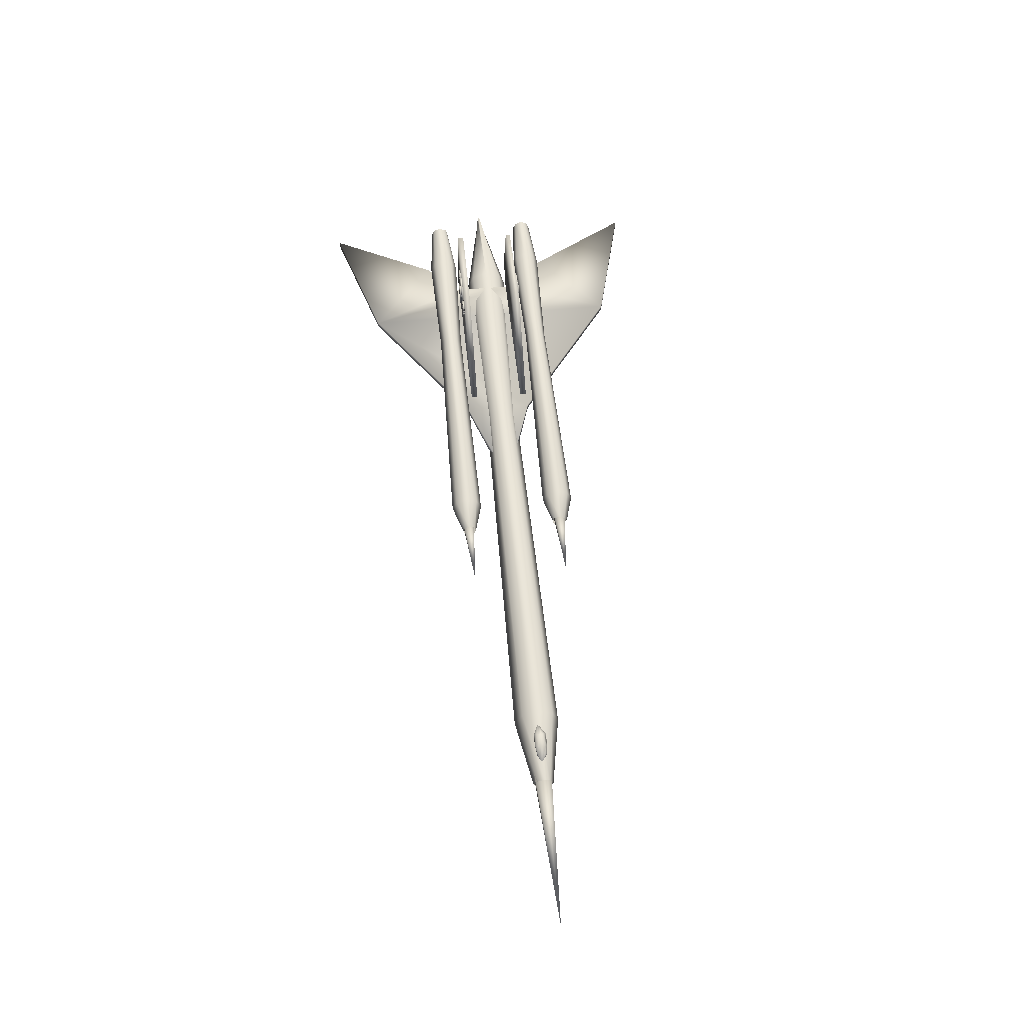
<metadata>
{"format":"obj","ext":"obj","renderer":"f3d","projection":"perspective","resolution":1024,"background":"white","views":[{"elev":57.4,"azim":-95.6,"up":"+Y"}]}
</metadata>
<code>
v 0.1009 0.06552 -0.03467
v 0.1061 0.05696 -0.03467
v 0.1129 0.05524 -0.03467
v 0.1061 0.05011 -0.03467
v 0.1095 0.03983 -0.03467
v 0.1009 0.04839 -0.03467
v 0.09407 0.03983 -0.03467
v 0.09579 0.05011 -0.03467
v 0.08894 0.05696 -0.03467
v 0.09579 0.05696 -0.03467
v 0.09579 0.05696 -0.03809
v 0.08894 0.05696 -0.03809
v 0.09579 0.05011 -0.03809
v 0.09407 0.03983 -0.03809
v 0.1009 0.04839 -0.03809
v 0.1095 0.03983 -0.03809
v 0.1061 0.05011 -0.03809
v 0.1129 0.05524 -0.03809
v 0.1061 0.05696 -0.03809
v 0.1009 0.06552 -0.03809
v 0.08723 0.06894 -0.03467
v 0.09579 0.07237 -0.03467
v 0.1043 0.07237 -0.03467
v 0.1112 0.06894 -0.03467
v 0.1112 0.03812 -0.03467
v 0.1043 0.0347 -0.03467
v 0.09579 0.0347 -0.03467
v 0.08723 0.03812 -0.03467
v 0.08209 0.04497 -0.03638
v 0.08723 0.03812 -0.03638
v 0.09579 0.0347 -0.03638
v 0.1043 0.0347 -0.03638
v 0.1112 0.03812 -0.03638
v 0.1163 0.04497 -0.03638
v 0.1163 0.06209 -0.03638
v 0.1112 0.06894 -0.03638
v 0.1043 0.07237 -0.03638
v 0.09579 0.07237 -0.03638
v 0.08723 0.06894 -0.03638
v 0.08209 0.06209 -0.03638
v 0.1352 0.06038 -0.03467
v 0.1352 0.04497 -0.03467
v 0.1163 0.06209 -0.03467
v 0.1163 0.04497 -0.03467
v 0.06496 0.06038 -0.03467
v 0.06496 0.04497 -0.03467
v 0.08209 0.06209 -0.03467
v 0.08209 0.04497 -0.03467
v 0.1335 0.05867 -0.03467
v 0.1335 0.05696 -0.03467
v 0.1198 0.05696 -0.03467
v 0.1198 0.05867 -0.03467
v 0.1335 0.05867 -0.03638
v 0.1335 0.05696 -0.03638
v 0.1198 0.05696 -0.03638
v 0.1198 0.05867 -0.03638
v 0.1198 0.05011 -0.03638
v 0.1198 0.04668 -0.03638
v 0.1335 0.04668 -0.03638
v 0.1335 0.05011 -0.03638
v 0.1198 0.05011 -0.03467
v 0.1198 0.04668 -0.03467
v 0.1335 0.04668 -0.03467
v 0.1335 0.05011 -0.03467
v 0.08038 0.06038 -0.03467
v 0.08038 0.05696 -0.03467
v 0.06668 0.05696 -0.03467
v 0.06668 0.06038 -0.03467
v 0.08038 0.06038 -0.03638
v 0.08038 0.05696 -0.03638
v 0.06668 0.05696 -0.03638
v 0.06668 0.06038 -0.03638
v 0.06839 0.04839 -0.03638
v 0.06839 0.04668 -0.03638
v 0.08038 0.04668 -0.03638
v 0.08038 0.04839 -0.03638
v 0.06839 0.04839 -0.03467
v 0.06839 0.04668 -0.03467
v 0.08038 0.04668 -0.03467
v 0.08038 0.04839 -0.03467
v 0.08038 0.05524 -0.03467
v 0.08038 0.05182 -0.03467
v 0.06668 0.05182 -0.03467
v 0.06668 0.05524 -0.03467
v 0.08038 0.05524 -0.03638
v 0.08038 0.05182 -0.03638
v 0.06668 0.05182 -0.03638
v 0.06668 0.05524 -0.03638
v 0.1198 0.05524 -0.03638
v 0.1198 0.05182 -0.03638
v 0.1335 0.05182 -0.03638
v 0.1335 0.05524 -0.03638
v 0.1198 0.05524 -0.03467
v 0.1198 0.05182 -0.03467
v 0.1335 0.05182 -0.03467
v 0.1335 0.05524 -0.03467
v 0.06496 0.05524 0.03383
v 0.06496 0.05353 0.03383
v 0.07866 0.05353 0.03383
v 0.07866 0.05524 0.03383
v 0.06496 0.05524 0.03554
v 0.06496 0.05353 0.03554
v 0.07866 0.05353 0.03554
v 0.07866 0.05524 0.03554
v 0.1317 0.05524 0.03554
v 0.1317 0.05353 0.03554
v 0.118 0.05353 0.03554
v 0.118 0.05524 0.03554
v 0.1317 0.05524 0.03383
v 0.1317 0.05353 0.03383
v 0.118 0.05353 0.03383
v 0.118 0.05524 0.03383
v 0.1198 0.05011 0.03383
v 0.1198 0.04668 0.03383
v 0.1335 0.04668 0.03383
v 0.1335 0.05011 0.03383
v 0.1198 0.05011 0.03554
v 0.1198 0.04668 0.03554
v 0.1335 0.04668 0.03554
v 0.1335 0.05011 0.03554
v 0.1317 0.06038 0.03554
v 0.1317 0.05696 0.03554
v 0.118 0.05696 0.03554
v 0.118 0.06038 0.03554
v 0.1317 0.06038 0.03383
v 0.1317 0.05696 0.03383
v 0.118 0.05696 0.03383
v 0.118 0.06038 0.03383
v 0.06496 0.05011 0.03383
v 0.06496 0.04839 0.03383
v 0.07866 0.04839 0.03383
v 0.07866 0.05011 0.03383
v 0.06496 0.05011 0.03554
v 0.06496 0.04839 0.03554
v 0.07866 0.04839 0.03554
v 0.07866 0.05011 0.03554
v 0.08038 0.06038 0.03554
v 0.08038 0.05696 0.03554
v 0.06668 0.05696 0.03554
v 0.06668 0.06038 0.03554
v 0.08038 0.06038 0.03383
v 0.08038 0.05696 0.03383
v 0.06668 0.05696 0.03383
v 0.06668 0.06038 0.03383
v 0.118 0.04497 0.03383
v 0.118 0.06209 0.03383
v 0.1335 0.04497 0.03383
v 0.1335 0.06209 0.03383
v 0.08209 0.04497 0.03383
v 0.08209 0.06209 0.03383
v 0.06496 0.04497 0.03383
v 0.06496 0.06209 0.03383
v 0.118 0.06209 0.03554
v 0.1129 0.06894 0.03554
v 0.1043 0.07237 0.03554
v 0.09579 0.07237 0.03554
v 0.08723 0.06894 0.03554
v 0.08209 0.06209 0.03554
v 0.08209 0.04497 0.03554
v 0.08723 0.03812 0.03554
v 0.09579 0.0347 0.03554
v 0.1043 0.0347 0.03554
v 0.1129 0.03812 0.03554
v 0.118 0.04497 0.03554
v 0.1129 0.03812 0.03383
v 0.1043 0.0347 0.03383
v 0.09579 0.0347 0.03383
v 0.08723 0.03812 0.03383
v 0.08723 0.06894 0.03383
v 0.09579 0.07237 0.03383
v 0.1043 0.07237 0.03383
v 0.1129 0.06894 0.03383
v 0.09921 0.06552 0.03725
v 0.09407 0.05696 0.03725
v 0.08723 0.05696 0.03725
v 0.09407 0.05011 0.03725
v 0.09065 0.03983 0.03725
v 0.09921 0.04839 0.03725
v 0.1061 0.03983 0.03725
v 0.1026 0.05011 0.03725
v 0.1112 0.05696 0.03725
v 0.1043 0.05696 0.03725
v 0.1043 0.05696 0.03383
v 0.1112 0.05696 0.03383
v 0.1026 0.05011 0.03383
v 0.1061 0.03983 0.03383
v 0.09921 0.04839 0.03383
v 0.09065 0.03983 0.03383
v 0.09407 0.05011 0.03383
v 0.08723 0.05696 0.03383
v 0.09407 0.05696 0.03383
v 0.09921 0.06552 0.03383
v 0.1609 0.003873 -0.0261
v 0.1609 0.003873 -0.03638
v -0.03093 0.003873 -0.02782
v 0.05469 0.08778 -0.02782
v 0.05469 0.08778 -0.03467
v -0.03093 0.003873 -0.03467
v 0.1609 0.08778 -0.02782
v 0.1814 0.02442 -0.02782
v 0.1814 0.02442 -0.03467
v 0.1609 0.08778 -0.03467
v 0.1609 0.08778 0.02698
v 0.1814 0.02442 0.02698
v 0.1814 0.02442 0.03212
v 0.1609 0.08778 0.03212
v -0.03093 0.00216 0.02698
v 0.05469 0.08778 0.02698
v 0.05469 0.08778 0.03383
v -0.03093 0.00216 0.03383
v 0.1609 0.00216 0.02527
v 0.1609 0.00216 0.03383
v -0.03949 -0.01667 -0.0398
v -0.03949 -0.009825 -0.0398
v -0.03949 -0.01667 0.03554
v 0.1112 -0.01668 0.1486
v 0.1112 -0.01667 -0.146
v 0.1112 -0.009825 -0.146
v 0.1112 -0.009826 0.1486
v -0.03949 -0.009826 0.03554
v 0.255 -0.01668 0.1862
v 0.255 -0.01667 -0.1905
v 0.255 -0.009825 -0.1905
v 0.255 -0.009826 0.1862
v -0.5549 -0.01839 -0.01069
v -0.5549 -0.009826 -0.005556
v -0.5549 -0.006401 0.001294
v -0.5549 -0.009826 0.008143
v -0.5549 -0.01839 0.01157
v -0.5549 -0.02524 0.008143
v -0.5549 -0.02866 0.001294
v -0.5549 -0.02524 -0.005556
v -0.5344 -0.002977 -0.0004187
v -0.5344 -0.002977 0.001294
v -0.5275 -0.001264 -0.003843
v -0.5275 0.0004487 -0.003843
v -0.5275 0.00216 -0.003843
v -0.5275 0.00216 -0.0004187
v -0.5292 0.003873 0.001294
v -0.5275 0.00216 0.003007
v -0.5275 0.00216 0.004718
v -0.5275 0.0004487 0.006431
v -0.5275 -0.001264 0.006431
v -0.5155 0.0004487 -0.005556
v -0.5172 0.00216 -0.005556
v -0.5189 0.005586 -0.005556
v -0.5189 0.007298 -0.002131
v -0.5189 0.007298 0.001294
v -0.5189 0.007298 0.003007
v -0.5189 0.005586 0.006431
v -0.5172 0.00216 0.008143
v -0.5155 0.0004487 0.008143
v -0.5035 0.00216 -0.005556
v -0.5052 0.005586 -0.005556
v -0.5052 0.007298 -0.003843
v -0.507 0.00901 -0.002131
v -0.507 0.00901 0.001294
v -0.507 0.00901 0.003007
v -0.5052 0.007298 0.006431
v -0.5052 0.005586 0.006431
v -0.5035 0.00216 0.008143
v -0.4933 0.003873 -0.0004187
v -0.4933 0.005586 -0.0004187
v -0.495 0.005586 0.001294
v -0.4933 0.005586 0.001294
v -0.4933 0.003873 0.001294
v -0.4778 -0.01839 -0.02439
v -0.4778 0.0004487 -0.01583
v -0.4778 0.007298 0.001294
v -0.4778 0.0004487 0.01842
v -0.4778 -0.01839 0.02527
v -0.4778 -0.03551 0.01842
v -0.4778 -0.04236 0.001294
v -0.4778 -0.03551 -0.01583
v -0.7193 -0.01839 0.001294
v -0.5189 -0.01839 0.001294
v -0.5189 -0.03037 0.001294
v -0.5189 -0.02352 -0.01069
v -0.5189 -0.01154 -0.01069
v -0.5189 -0.006401 0.001294
v -0.5189 -0.01154 0.01157
v -0.5189 -0.02352 0.01157
v -0.1491 -0.02181 -0.0004187
v -0.1491 -0.009826 -0.0004187
v 0.1831 -0.03551 0.07321
v 0.1454 -0.03551 0.03554
v 0.1454 -0.03551 -0.03809
v 0.1831 -0.03551 -0.07405
v 0.1831 0.003873 -0.07405
v 0.1454 0.003873 -0.03809
v 0.1454 0.003873 0.03554
v 0.1831 0.003873 0.07321
v 0.1746 0.01415 -0.07062
v 0.1746 0.02442 -0.06549
v 0.1746 0.02956 -0.05521
v 0.1746 0.02442 -0.04323
v 0.1746 0.01415 -0.03809
v 0.1746 0.002161 -0.04323
v 0.1746 -0.002977 -0.05521
v 0.1746 0.002161 -0.06549
v -0.2022 0.01415 -0.07234
v -0.2022 0.02613 -0.0672
v -0.2022 0.03127 -0.05521
v -0.2022 0.02613 -0.04323
v -0.2022 0.01415 -0.03809
v -0.2022 0.002161 -0.04323
v -0.2022 -0.002977 -0.05521
v -0.2022 0.002161 -0.0672
v -0.2347 0.01415 -0.06206
v -0.2347 0.01928 -0.06035
v -0.2347 0.02271 -0.05521
v -0.2347 0.01928 -0.04836
v -0.2347 0.01415 -0.04665
v -0.2347 0.007298 -0.04836
v -0.2347 0.005586 -0.05521
v -0.2347 0.007298 -0.06035
v 0.04955 0.01415 -0.0672
v 0.04955 0.02271 -0.06206
v 0.04955 0.02613 -0.05521
v 0.04955 0.02271 -0.04665
v 0.04955 0.01415 -0.04151
v 0.04955 0.005586 -0.04665
v 0.04955 0.0004487 -0.05521
v 0.04955 0.005586 -0.06206
v 0.2362 0.01415 -0.06549
v 0.2362 0.021 -0.06206
v 0.2362 0.02442 -0.05521
v 0.2362 0.021 -0.04665
v 0.2362 0.01415 -0.04494
v 0.2362 0.007298 -0.04665
v 0.2362 0.003873 -0.05521
v 0.2362 0.007298 -0.06206
v -0.3015 0.01415 -0.0535
v -0.2193 0.01415 -0.0535
v -0.2193 0.005586 -0.0535
v -0.2193 0.00901 -0.06206
v -0.2193 0.01757 -0.06206
v -0.2193 0.021 -0.0535
v -0.2193 0.01757 -0.04836
v -0.2193 0.00901 -0.04836
v 0.2807 -0.01839 -0.0004187
v 0.2807 -0.01154 -0.0004187
v 0.2807 -0.008113 0.001294
v 0.2807 -0.01154 0.001294
v 0.2807 -0.01839 0.001294
v 0.2807 -0.02524 0.001294
v 0.2807 -0.02695 0.001294
v 0.2807 -0.02524 -0.0004187
v 0.1694 -0.01839 -0.02268
v 0.1694 -0.001264 -0.01583
v 0.1694 0.005586 0.001294
v 0.1694 -0.001264 0.01842
v 0.1694 -0.01839 0.02527
v 0.1694 -0.0338 0.01842
v 0.1694 -0.04065 0.001294
v 0.1694 -0.0338 -0.01583
v -0.05661 -0.01839 -0.01754
v -0.05661 -0.004688 -0.01241
v -0.05661 0.0004487 0.001294
v -0.05661 -0.004688 0.01328
v -0.05661 -0.01839 0.02013
v -0.05661 -0.03037 0.01328
v -0.05661 -0.03551 0.001294
v -0.05661 -0.03037 -0.01241
v -0.2176 0.00901 0.06123
v -0.2176 0.01757 0.06123
v -0.2176 0.021 0.05438
v -0.2176 0.01757 0.04753
v -0.2176 0.00901 0.04753
v -0.2176 0.005586 0.05438
v -0.2176 0.01415 0.05438
v -0.2998 0.01415 0.05438
v 0.2379 0.007298 0.04753
v 0.2379 0.003873 0.05438
v 0.2379 0.007298 0.06123
v 0.2379 0.01415 0.06465
v 0.2379 0.021 0.06123
v 0.2379 0.02442 0.05438
v 0.2379 0.021 0.04753
v 0.2379 0.01415 0.0441
v 0.05127 0.005586 0.04581
v 0.05127 0.0004487 0.05438
v 0.05127 0.005586 0.06294
v 0.05127 0.01415 0.06636
v 0.05127 0.02271 0.06294
v 0.05127 0.02613 0.05438
v 0.05127 0.02271 0.04581
v 0.05127 0.01415 0.04239
v -0.2313 0.007298 0.04753
v -0.2313 0.005586 0.05438
v -0.2313 0.007298 0.05951
v -0.2313 0.01415 0.06294
v -0.2313 0.01928 0.05951
v -0.2313 0.02271 0.05438
v -0.2313 0.01928 0.04753
v -0.2313 0.01415 0.04581
v -0.2004 0.00216 0.04239
v -0.2004 -0.002977 0.05438
v -0.2004 0.00216 0.06636
v -0.2004 0.01415 0.0715
v -0.2004 0.02613 0.06636
v -0.2004 0.03127 0.05438
v -0.2004 0.02613 0.04239
v -0.2004 0.01415 0.03725
v 0.1763 0.00216 0.04239
v 0.1763 -0.002977 0.05438
v 0.1763 0.00216 0.06465
v 0.1763 0.01415 0.06979
v 0.1763 0.02442 0.06465
v 0.1763 0.02956 0.05438
v 0.1763 0.02442 0.04239
v 0.1763 0.01415 0.03896
f 40 47 21
f 21 47 22
f 39 21 22
f 38 22 23
f 23 22 47
f 37 23 24
f 24 23 47
f 36 24 43
f 43 24 47
f 34 44 25
f 25 44 47
f 33 25 26
f 26 25 47
f 32 26 27
f 27 26 47
f 31 27 28
f 28 27 47
f 30 28 48
f 48 28 47
f 45 46 47
f 46 48 47
f 43 41 42
f 42 44 43
f 1 2 19
f 10 2 1
f 2 3 18
f 4 3 2
f 17 3 4
f 4 5 16
f 6 5 4
f 15 5 6
f 6 7 14
f 8 7 6
f 13 7 8
f 8 9 12
f 10 9 8
f 11 9 10
f 20 10 1
f 4 2 10
f 6 10 8
f 10 6 4
f 35 43 44
f 44 43 47
f 40 48 47
f 11 15 13
f 17 15 11
f 19 17 11
f 18 17 19
f 16 15 17
f 14 13 15
f 12 11 13
f 20 19 11
f 10 20 11
f 9 11 12
f 8 12 13
f 7 13 14
f 6 14 15
f 5 15 16
f 4 16 17
f 3 17 18
f 2 18 19
f 1 19 20
f 39 38 40
f 40 38 37
f 36 40 37
f 35 40 36
f 34 40 35
f 33 40 34
f 32 40 33
f 31 40 32
f 30 40 31
f 48 40 30
f 29 40 30
f 40 29 48
f 44 34 35
f 29 30 48
f 28 30 31
f 27 31 32
f 26 32 33
f 25 33 34
f 43 35 36
f 24 36 37
f 23 37 38
f 38 39 22
f 39 40 21
f 49 50 54
f 51 50 49
f 55 50 51
f 51 52 56
f 49 52 51
f 53 52 49
f 54 53 49
f 55 54 50
f 56 55 51
f 53 56 52
f 55 53 54
f 53 55 56
f 58 60 59
f 57 60 58
f 60 61 64
f 57 61 60
f 57 62 61
f 58 62 57
f 58 63 62
f 59 63 58
f 59 64 63
f 60 64 59
f 64 62 63
f 61 62 64
f 65 66 70
f 67 66 65
f 71 66 67
f 67 68 72
f 65 68 67
f 69 68 65
f 70 69 65
f 71 70 66
f 72 71 67
f 69 72 68
f 71 69 70
f 69 71 72
f 74 76 75
f 73 76 74
f 76 77 80
f 73 77 76
f 73 78 77
f 74 78 73
f 74 79 78
f 75 79 74
f 75 80 79
f 76 80 75
f 80 78 79
f 77 78 80
f 81 82 86
f 83 82 81
f 87 82 83
f 83 84 88
f 81 84 83
f 85 84 81
f 86 85 81
f 87 86 82
f 88 87 83
f 85 88 84
f 87 85 86
f 85 87 88
f 90 92 91
f 89 92 90
f 92 93 96
f 89 93 92
f 89 94 93
f 90 94 89
f 90 95 94
f 91 95 90
f 91 96 95
f 92 96 91
f 96 94 95
f 93 94 96
f 97 98 102
f 99 98 97
f 103 98 99
f 99 100 104
f 97 100 99
f 101 100 97
f 102 101 97
f 103 102 98
f 104 103 99
f 101 104 100
f 103 101 102
f 101 103 104
f 106 108 107
f 105 108 106
f 108 109 112
f 105 109 108
f 105 110 109
f 106 110 105
f 106 111 110
f 107 111 106
f 107 112 111
f 108 112 107
f 112 110 111
f 109 110 112
f 113 114 118
f 115 114 113
f 119 114 115
f 115 116 120
f 113 116 115
f 117 116 113
f 118 117 113
f 119 118 114
f 120 119 115
f 117 120 116
f 119 117 118
f 117 119 120
f 122 124 123
f 121 124 122
f 124 125 128
f 121 125 124
f 121 126 125
f 122 126 121
f 122 127 126
f 123 127 122
f 123 128 127
f 124 128 123
f 128 126 127
f 125 126 128
f 129 130 134
f 131 130 129
f 135 130 131
f 131 132 136
f 129 132 131
f 133 132 129
f 134 133 129
f 135 134 130
f 136 135 131
f 133 136 132
f 135 133 134
f 133 135 136
f 138 140 139
f 137 140 138
f 140 141 144
f 137 141 140
f 137 142 141
f 138 142 137
f 138 143 142
f 139 143 138
f 139 144 143
f 140 144 139
f 144 142 143
f 141 142 144
f 148 146 147
f 147 146 145
f 151 150 152
f 149 150 151
f 172 153 146
f 154 153 172
f 171 154 172
f 155 154 171
f 170 155 171
f 156 155 170
f 169 156 170
f 157 156 169
f 150 157 169
f 158 157 150
f 168 159 149
f 160 159 168
f 167 160 168
f 161 160 167
f 166 161 167
f 162 161 166
f 165 162 166
f 163 162 165
f 145 163 165
f 164 163 145
f 153 163 145
f 149 158 150
f 159 158 149
f 153 145 146
f 164 145 153
f 153 154 155
f 155 156 153
f 156 157 153
f 157 158 153
f 159 160 153
f 160 161 153
f 161 162 153
f 162 163 153
f 163 164 153
f 158 159 153
f 146 171 172
f 170 171 146
f 170 146 169
f 169 146 150
f 150 146 149
f 149 146 168
f 168 146 167
f 167 146 166
f 166 146 165
f 165 146 145
f 174 192 191
f 173 192 174
f 175 191 190
f 174 191 175
f 176 190 189
f 175 190 176
f 177 189 188
f 176 189 177
f 178 188 187
f 177 188 178
f 179 187 186
f 178 187 179
f 180 186 185
f 179 186 180
f 181 185 184
f 180 185 181
f 182 184 183
f 181 184 182
f 173 183 192
f 182 183 173
f 182 173 174
f 176 174 175
f 178 176 177
f 180 178 179
f 182 180 181
f 176 182 174
f 178 180 182
f 182 176 178
f 187 183 185
f 189 183 187
f 191 183 189
f 190 191 189
f 188 189 187
f 186 187 185
f 184 185 183
f 192 183 191
f 195 196 197
f 200 196 195
f 196 199 202
f 200 199 196
f 201 199 200
f 200 193 194
f 195 193 200
f 198 193 195
f 197 201 198
f 202 201 197
f 194 198 201
f 193 198 194
f 200 194 201
f 199 201 202
f 196 202 197
f 195 197 198
f 208 210 209
f 207 210 208
f 203 209 206
f 208 209 203
f 204 206 205
f 203 206 204
f 211 205 212
f 204 205 211
f 207 212 210
f 211 212 207
f 204 207 208
f 204 208 203
f 207 204 211
f 205 209 210
f 206 209 205
f 212 205 210
f 242 234 243
f 241 234 242
f 240 234 241
f 239 234 240
f 233 234 239
f 238 233 239
f 237 233 238
f 236 233 237
f 235 233 236
f 243 252 242
f 251 242 252
f 241 242 251
f 250 241 251
f 240 241 250
f 249 240 250
f 239 240 249
f 248 239 249
f 238 239 248
f 247 238 248
f 237 238 247
f 246 237 247
f 236 237 246
f 245 236 246
f 235 236 245
f 244 235 245
f 252 261 251
f 260 251 261
f 250 251 260
f 259 250 260
f 249 250 259
f 258 249 259
f 248 249 258
f 257 248 258
f 247 248 257
f 256 247 257
f 246 247 256
f 255 246 256
f 245 246 255
f 254 245 255
f 244 245 254
f 253 244 254
f 261 266 260
f 265 260 266
f 259 260 265
f 258 259 265
f 257 258 265
f 264 257 265
f 256 257 264
f 263 256 264
f 255 256 263
f 254 255 263
f 253 254 263
f 262 253 263
f 332 331 300
f 331 330 299
f 330 329 298
f 329 328 297
f 328 327 296
f 327 326 295
f 326 325 294
f 325 332 293
f 300 299 324
f 331 299 300
f 299 298 323
f 330 298 299
f 298 297 322
f 329 297 298
f 297 296 321
f 328 296 297
f 296 295 320
f 327 295 296
f 295 294 319
f 326 294 295
f 294 293 318
f 325 293 294
f 293 300 317
f 332 300 293
f 324 323 308
f 299 323 324
f 323 322 307
f 298 322 323
f 322 321 306
f 297 321 322
f 321 320 305
f 296 320 321
f 320 319 304
f 295 319 320
f 319 318 303
f 294 318 319
f 318 317 302
f 293 317 318
f 317 324 301
f 300 324 317
f 308 307 316
f 323 307 308
f 307 306 315
f 322 306 307
f 306 305 314
f 321 305 306
f 305 304 313
f 320 304 305
f 304 303 312
f 319 303 304
f 303 302 311
f 318 302 303
f 302 301 310
f 317 301 302
f 301 308 309
f 324 308 301
f 307 315 316
f 306 314 315
f 305 313 314
f 304 312 313
f 303 311 312
f 302 310 311
f 301 309 310
f 308 316 309
f 335 334 340
f 336 334 335
f 333 335 340
f 336 335 333
f 337 334 336
f 337 336 333
f 338 334 337
f 338 337 333
f 339 334 338
f 339 338 333
f 340 334 339
f 340 339 333
f 284 215 220
f 283 215 284
f 220 216 219
f 215 216 220
f 292 286 291
f 285 286 292
f 291 287 290
f 286 287 291
f 290 288 289
f 287 288 290
f 218 217 214
f 214 217 213
f 214 283 284
f 213 283 214
f 289 288 223
f 223 288 222
f 223 288 217
f 218 223 217
f 217 223 222
f 224 285 292
f 221 285 224
f 216 285 224
f 216 224 219
f 221 224 216
f 215 283 213
f 216 215 217
f 285 216 286
f 221 216 285
f 287 286 217
f 288 287 217
f 288 217 222
f 215 213 217
f 217 286 216
f 220 219 218
f 218 219 291
f 292 291 219
f 290 218 291
f 289 218 290
f 220 218 214
f 284 220 214
f 219 224 292
f 289 223 218
f 348 347 356
f 347 346 355
f 346 345 354
f 345 344 353
f 344 343 352
f 343 342 351
f 342 341 350
f 341 348 349
f 356 355 364
f 347 355 356
f 355 354 363
f 346 354 355
f 354 353 362
f 345 353 354
f 353 352 361
f 344 352 353
f 352 351 360
f 343 351 352
f 351 350 359
f 342 350 351
f 350 349 358
f 341 349 350
f 349 356 357
f 348 356 349
f 364 363 274
f 355 363 364
f 363 362 273
f 354 362 363
f 362 361 272
f 353 361 362
f 361 360 271
f 352 360 361
f 360 359 270
f 351 359 360
f 359 358 269
f 350 358 359
f 358 357 268
f 349 357 358
f 357 364 267
f 356 364 357
f 274 273 232
f 363 273 274
f 273 272 231
f 362 272 273
f 272 271 230
f 361 271 272
f 271 270 229
f 360 270 271
f 270 269 228
f 359 269 270
f 269 268 227
f 358 268 269
f 268 267 226
f 357 267 268
f 267 274 225
f 364 274 267
f 273 231 232
f 272 230 231
f 271 229 230
f 270 228 229
f 269 227 228
f 268 226 227
f 267 225 226
f 274 232 225
f 277 276 282
f 278 276 277
f 275 277 282
f 278 277 275
f 279 276 278
f 279 278 275
f 280 276 279
f 280 279 275
f 281 276 280
f 281 280 275
f 282 276 281
f 282 281 275
f 365 370 371
f 372 370 365
f 366 372 365
f 371 366 365
f 367 372 366
f 371 367 366
f 368 372 367
f 371 368 367
f 369 372 368
f 371 369 368
f 370 372 369
f 371 370 369
f 396 397 389
f 404 397 396
f 404 396 395
f 404 395 403
f 403 395 394
f 403 394 402
f 402 394 393
f 402 393 401
f 401 393 392
f 401 392 400
f 400 392 391
f 400 391 399
f 399 391 390
f 399 390 398
f 398 390 389
f 398 389 397
f 404 381 397
f 388 381 404
f 388 404 403
f 388 403 387
f 387 403 402
f 387 402 386
f 386 402 401
f 386 401 385
f 385 401 400
f 385 400 384
f 384 400 399
f 384 399 383
f 383 399 398
f 383 398 382
f 382 398 397
f 382 397 381
f 388 405 381
f 412 405 388
f 412 388 387
f 412 387 411
f 411 387 386
f 411 386 410
f 410 386 385
f 410 385 409
f 409 385 384
f 409 384 408
f 408 384 383
f 408 383 407
f 407 383 382
f 407 382 406
f 406 382 381
f 406 381 405
f 412 373 405
f 380 373 412
f 380 412 411
f 380 411 379
f 379 411 410
f 379 410 378
f 378 410 409
f 378 409 377
f 377 409 408
f 377 408 376
f 376 408 407
f 376 407 375
f 375 407 406
f 375 406 374
f 374 406 405
f 374 405 373

</code>
